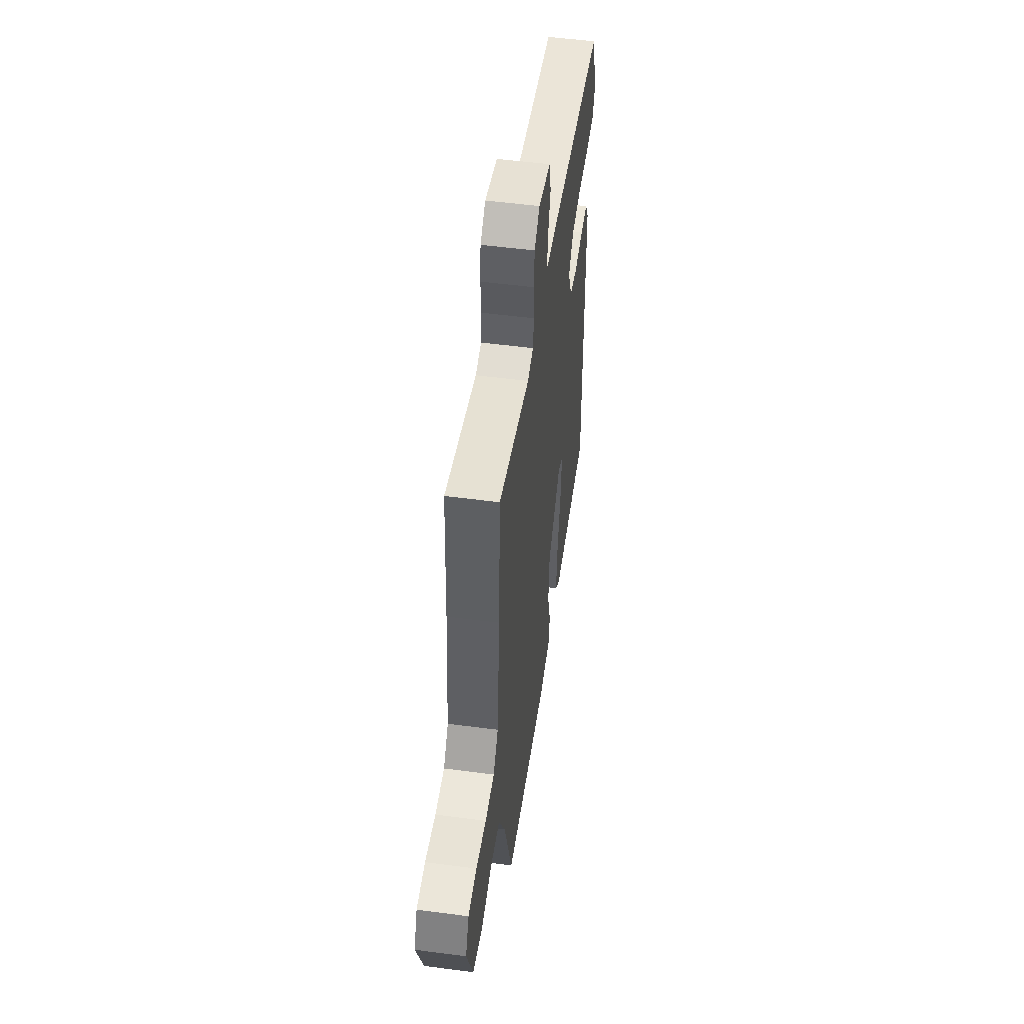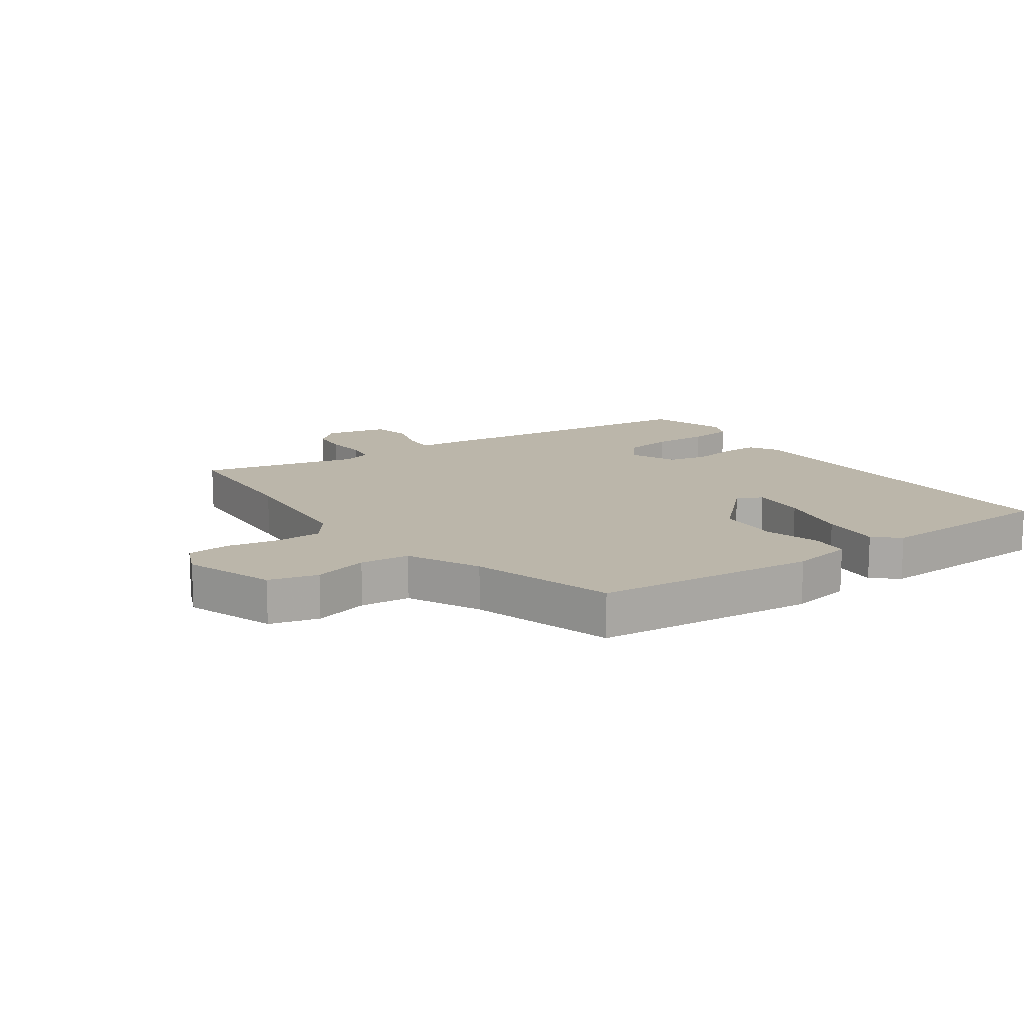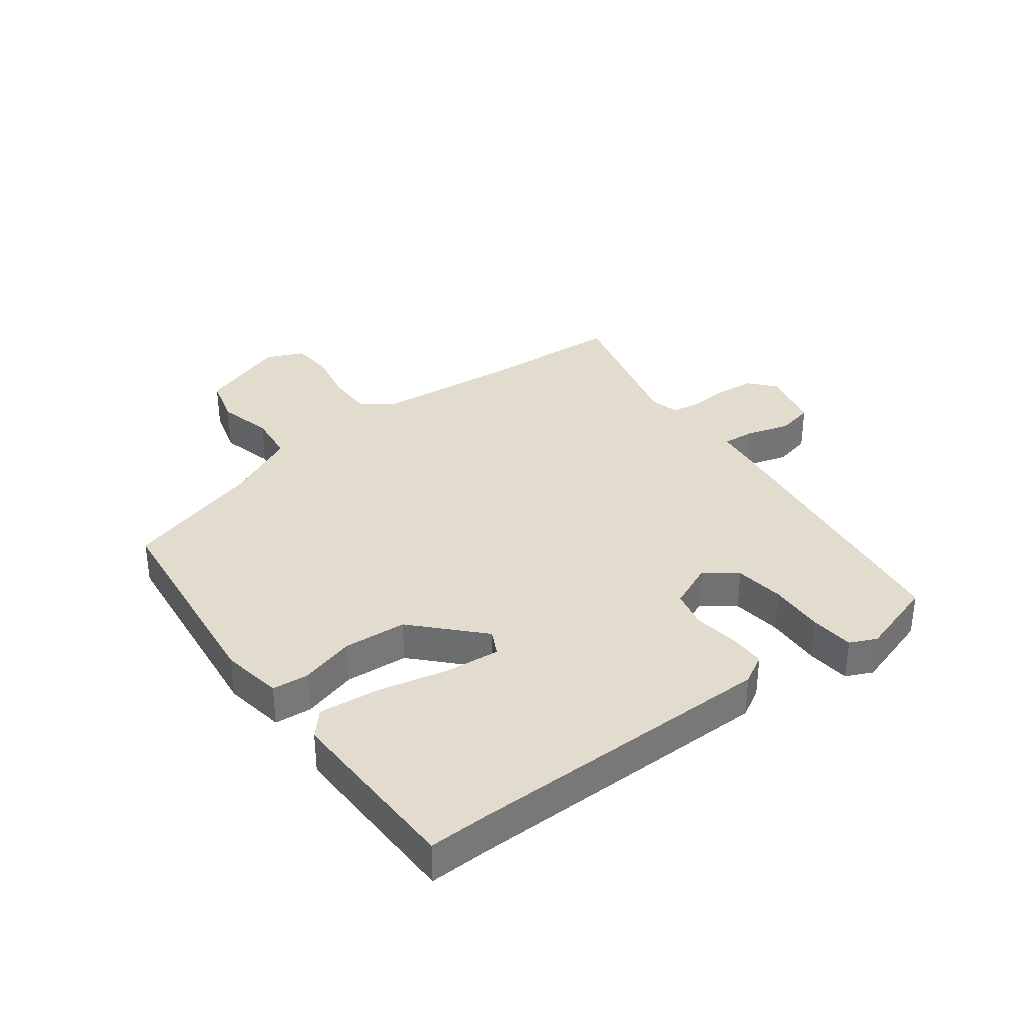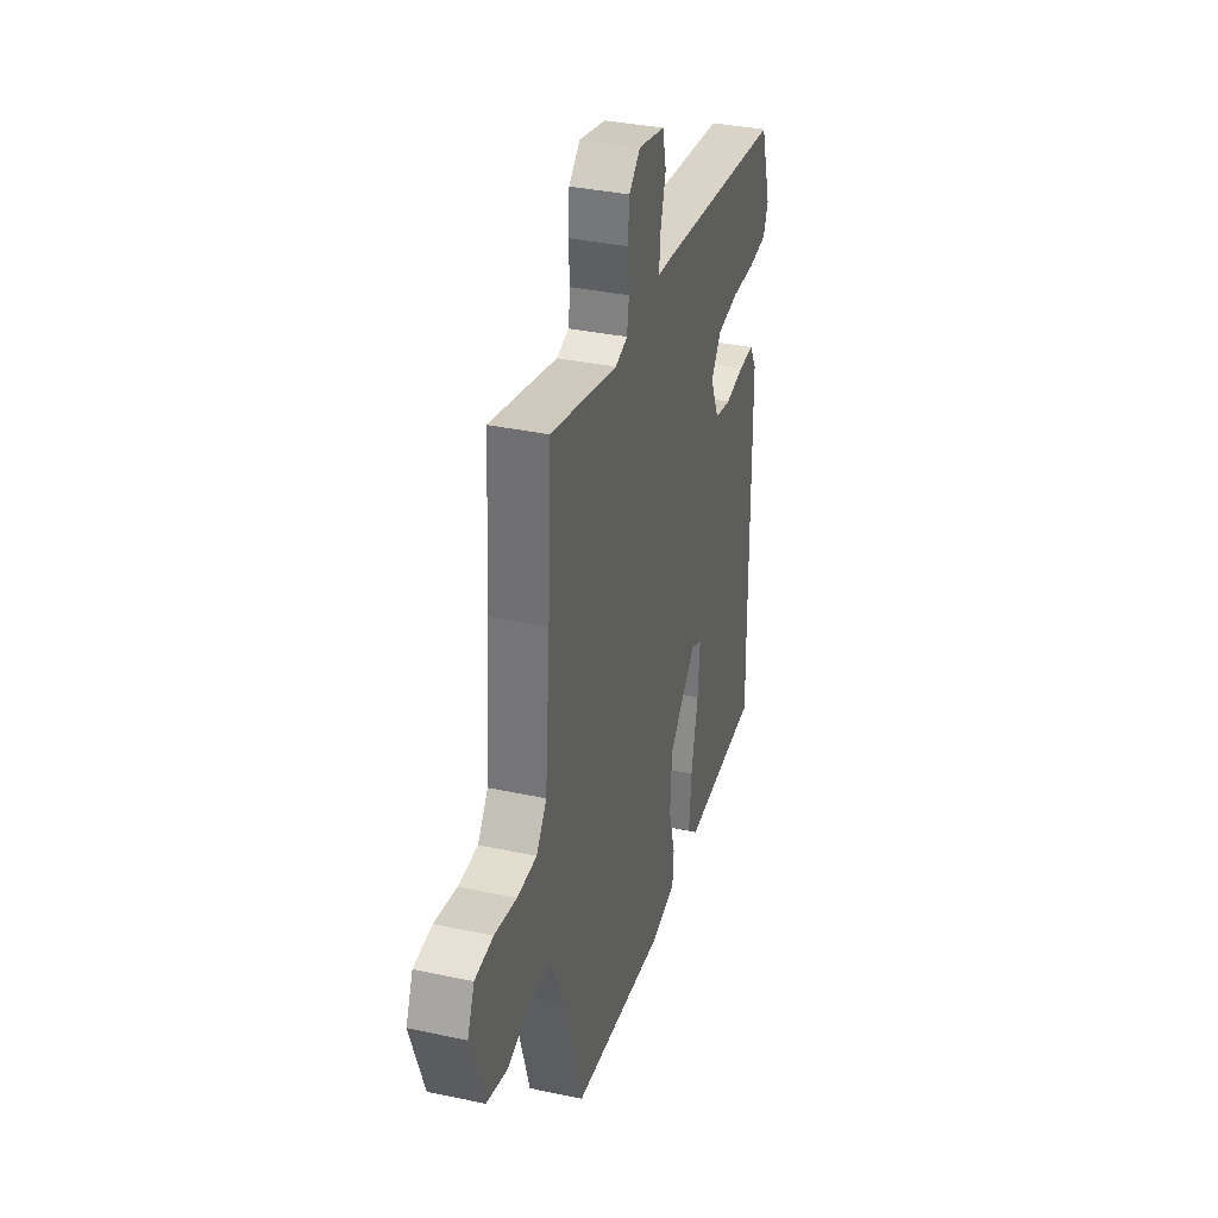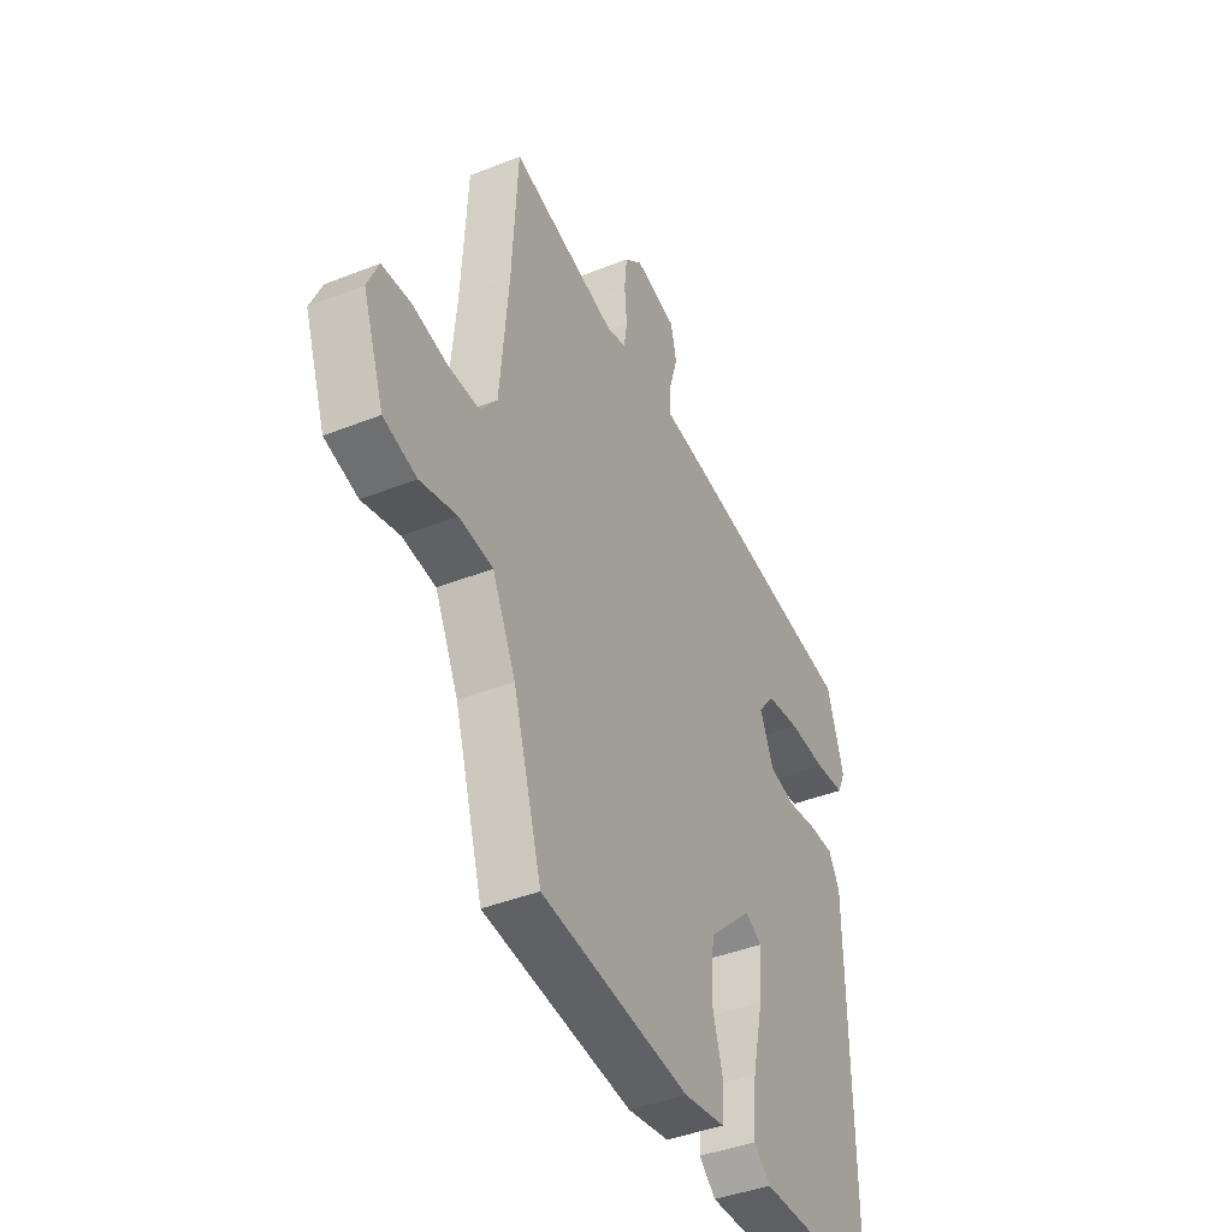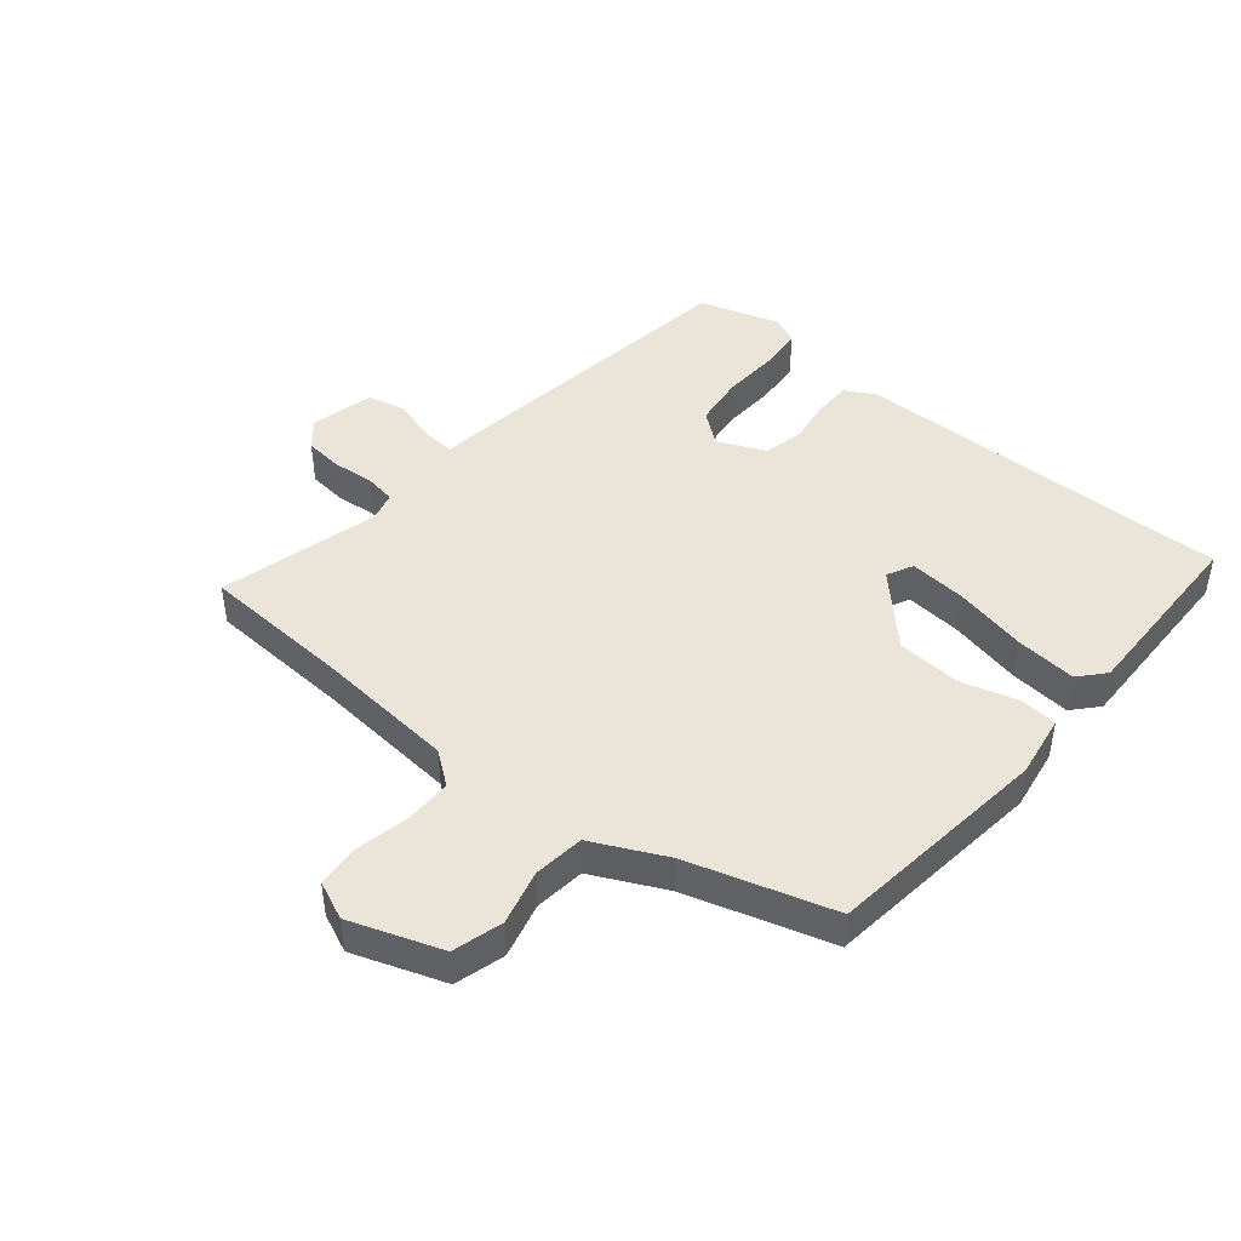
<metadata>
{"format":"obj","ext":"obj","renderer":"f3d","projection":"perspective","resolution":1024,"background":"white","views":[{"elev":52.1,"azim":98.1,"up":"+Z"},{"elev":14.1,"azim":144.5,"up":"+Y"},{"elev":34.6,"azim":-126.6,"up":"+Y"},{"elev":35.5,"azim":105.8,"up":"+Z"},{"elev":-41.6,"azim":115.6,"up":"+Z"},{"elev":44.8,"azim":129.9,"up":"+Y"}]}
</metadata>
<code>
v 0.397 0.07 -0.503
v 0.036 0.07 -0.543
v -0.065 0.07 -0.526
v -0.07 0.07 -0.465
v -0.044 0.07 -0.375
v -0.051 0.07 -0.271
v -0.158 0.07 -0.169
v -0.2 0.07 -0.19
v -0.192 0.07 -0.281
v -0.166 0.07 -0.399
v -0.157 0.07 -0.497
v -0.198 0.07 -0.533
v -0.501 0.07 -0.526
v -0.498 0.07 -0.432
v -0.492 0.07 0.087
v -0.465 0.07 0.135
v -0.405 0.07 0.135
v -0.332 0.07 0.124
v -0.268 0.07 0.138
v -0.234 0.07 0.215
v -0.274 0.07 0.266
v -0.356 0.07 0.277
v -0.448 0.07 0.273
v -0.52 0.07 0.28
v -0.54 0.07 0.324
v -0.499 0.07 0.454
v -0.018 0.07 0.516
v 0.049 0.07 0.523
v 0.045 0.07 0.576
v 0.024 0.07 0.648
v 0.038 0.07 0.709
v 0.14 0.07 0.733
v 0.183 0.07 0.696
v 0.189 0.07 0.634
v 0.183 0.07 0.568
v 0.191 0.07 0.518
v 0.238 0.07 0.505
v 0.496 0.07 0.57
v 0.509 0.07 0.33
v 0.529 0.07 0.102
v 0.569 0.07 0.049
v 0.644 0.07 0.049
v 0.729 0.07 0.066
v 0.799 0.07 0.061
v 0.826 0.07 -0.001
v 0.774 0.07 -0.147
v 0.694 0.07 -0.169
v 0.605 0.07 -0.146
v 0.524 0.07 -0.155
v 0.467 0.07 -0.272
v 0.397 0 -0.503
v 0.036 0 -0.543
v -0.065 0 -0.526
v -0.07 0 -0.465
v -0.044 0 -0.375
v -0.051 0 -0.271
v -0.158 0 -0.169
v -0.2 0 -0.19
v -0.192 0 -0.281
v -0.166 0 -0.399
v -0.157 0 -0.497
v -0.198 0 -0.533
v -0.501 0 -0.526
v -0.498 0 -0.432
v -0.492 0 0.087
v -0.465 0 0.135
v -0.405 0 0.135
v -0.332 0 0.124
v -0.268 0 0.138
v -0.234 0 0.215
v -0.274 0 0.266
v -0.356 0 0.277
v -0.448 0 0.273
v -0.52 0 0.28
v -0.54 0 0.324
v -0.499 0 0.454
v -0.018 0 0.516
v 0.049 0 0.523
v 0.045 0 0.576
v 0.024 0 0.648
v 0.038 0 0.709
v 0.14 0 0.733
v 0.183 0 0.696
v 0.189 0 0.634
v 0.183 0 0.568
v 0.191 0 0.518
v 0.238 0 0.505
v 0.496 0 0.57
v 0.509 0 0.33
v 0.529 0 0.102
v 0.569 0 0.049
v 0.644 0 0.049
v 0.729 0 0.066
v 0.799 0 0.061
v 0.826 0 -0.001
v 0.774 0 -0.147
v 0.694 0 -0.169
v 0.605 0 -0.146
v 0.524 0 -0.155
v 0.467 0 -0.272
f 45 46 47 48
f 45 48 49
f 42 43 44 45
f 41 42 45 49
f 40 41 49 50
f 37 38 39
f 36 37 39 40
f 32 33 34 35
f 32 35 36
f 29 30 31 32
f 28 29 32 36
f 22 23 24 25
f 21 22 25 26
f 15 16 17 18
f 14 15 18 19
f 13 14 19 20
f 9 10 11 12
f 8 9 12 13
f 2 3 4 5
f 2 5 6
f 1 2 6
f 50 1 6 7
f 36 40 50 7
f 21 26 27 28
f 20 21 28 36
f 8 13 20 36
f 7 8 36
f 98 97 96 95
f 99 98 95
f 95 94 93 92
f 99 95 92 91
f 100 99 91 90
f 89 88 87
f 90 89 87 86
f 85 84 83 82
f 86 85 82
f 82 81 80 79
f 86 82 79 78
f 75 74 73 72
f 76 75 72 71
f 68 67 66 65
f 69 68 65 64
f 70 69 64 63
f 62 61 60 59
f 63 62 59 58
f 55 54 53 52
f 56 55 52
f 56 52 51
f 57 56 51 100
f 57 100 90 86
f 78 77 76 71
f 86 78 71 70
f 86 70 63 58
f 86 58 57
f 1 51 52 2
f 2 52 53 3
f 3 53 54 4
f 4 54 55 5
f 5 55 56 6
f 6 56 57 7
f 7 57 58 8
f 8 58 59 9
f 9 59 60 10
f 10 60 61 11
f 11 61 62 12
f 12 62 63 13
f 13 63 64 14
f 14 64 65 15
f 15 65 66 16
f 16 66 67 17
f 17 67 68 18
f 18 68 69 19
f 19 69 70 20
f 20 70 71 21
f 21 71 72 22
f 22 72 73 23
f 23 73 74 24
f 24 74 75 25
f 25 75 76 26
f 26 76 77 27
f 27 77 78 28
f 28 78 79 29
f 29 79 80 30
f 30 80 81 31
f 31 81 82 32
f 32 82 83 33
f 33 83 84 34
f 34 84 85 35
f 35 85 86 36
f 36 86 87 37
f 37 87 88 38
f 38 88 89 39
f 39 89 90 40
f 40 90 91 41
f 41 91 92 42
f 42 92 93 43
f 43 93 94 44
f 44 94 95 45
f 45 95 96 46
f 46 96 97 47
f 47 97 98 48
f 48 98 99 49
f 49 99 100 50
f 50 100 51 1

</code>
